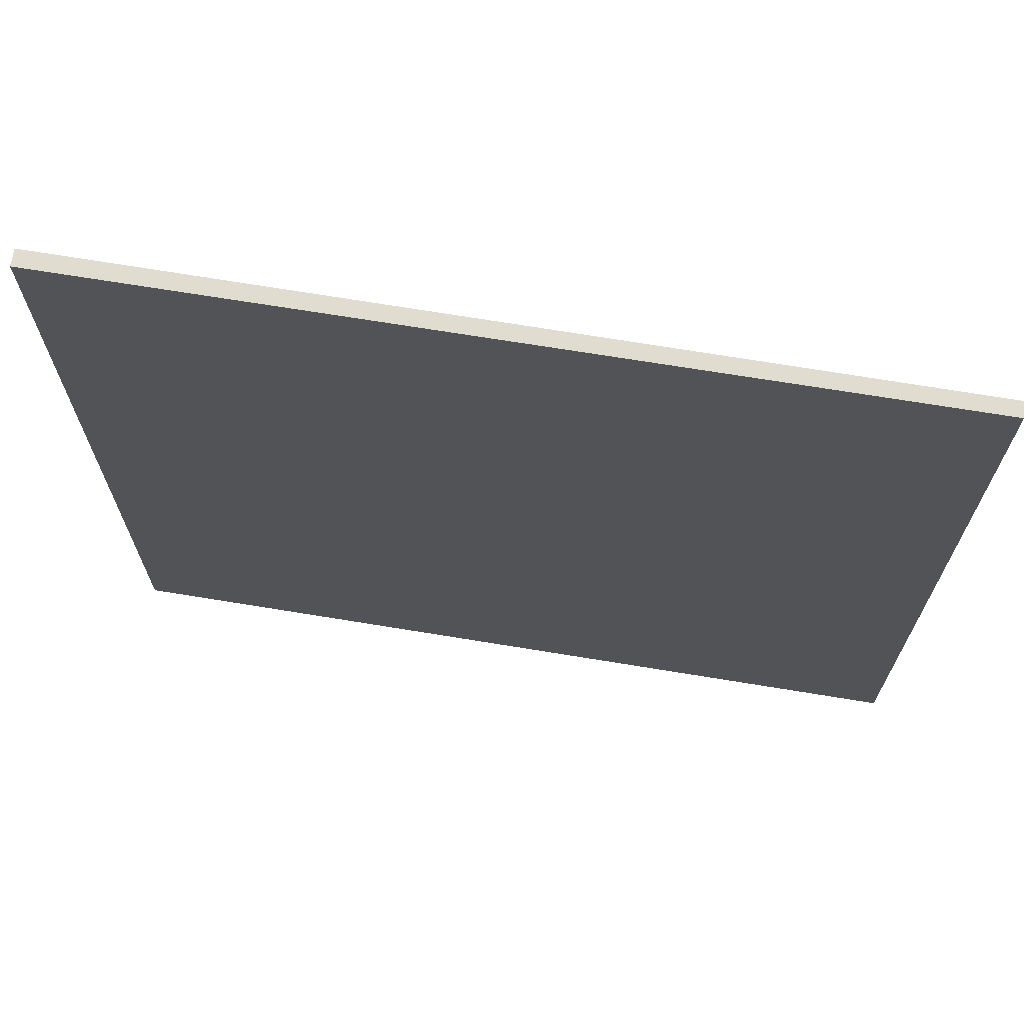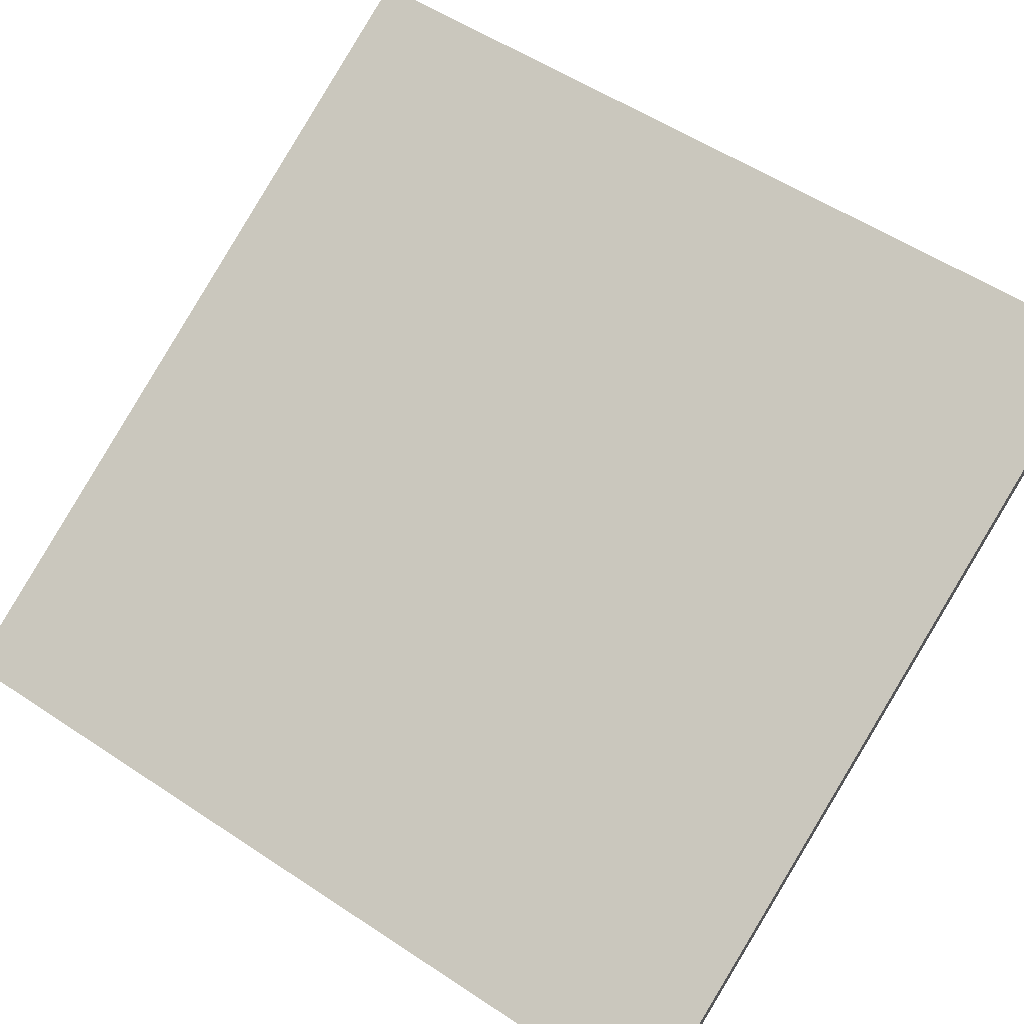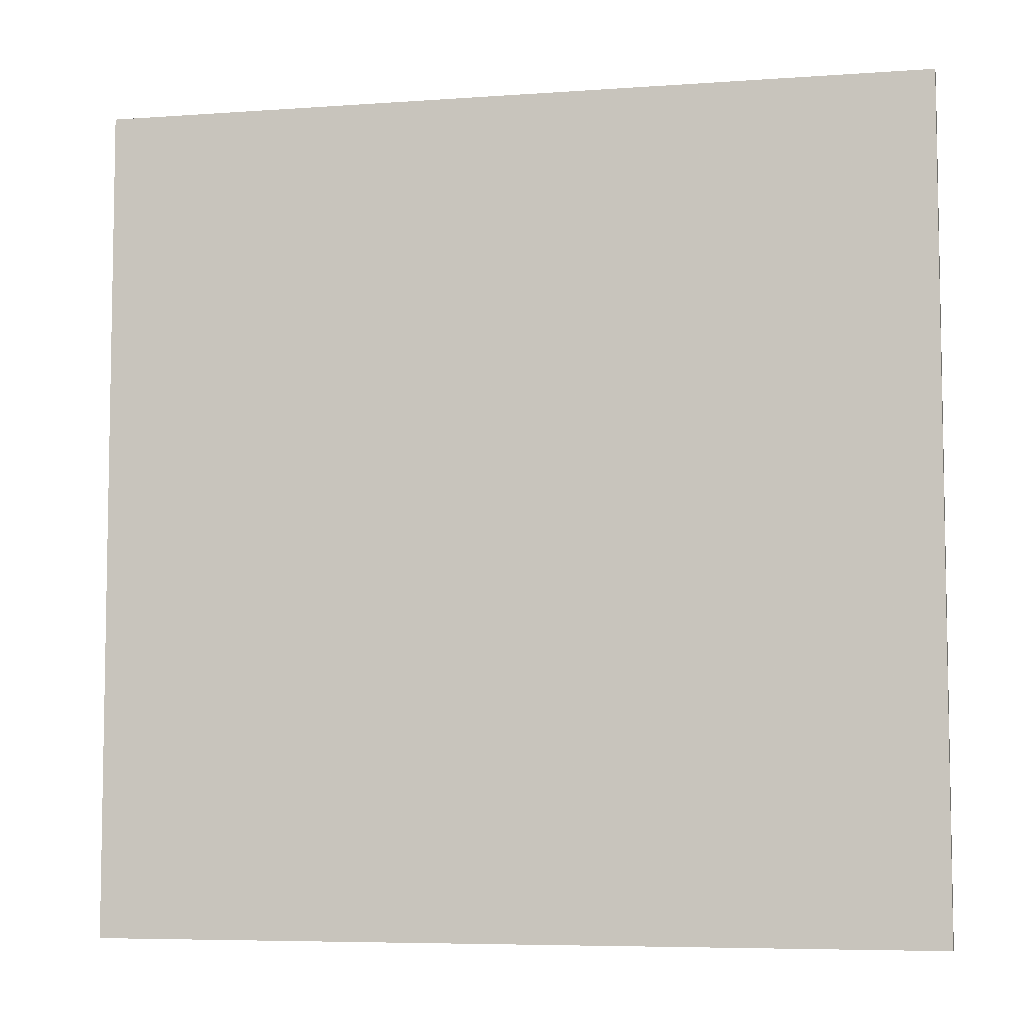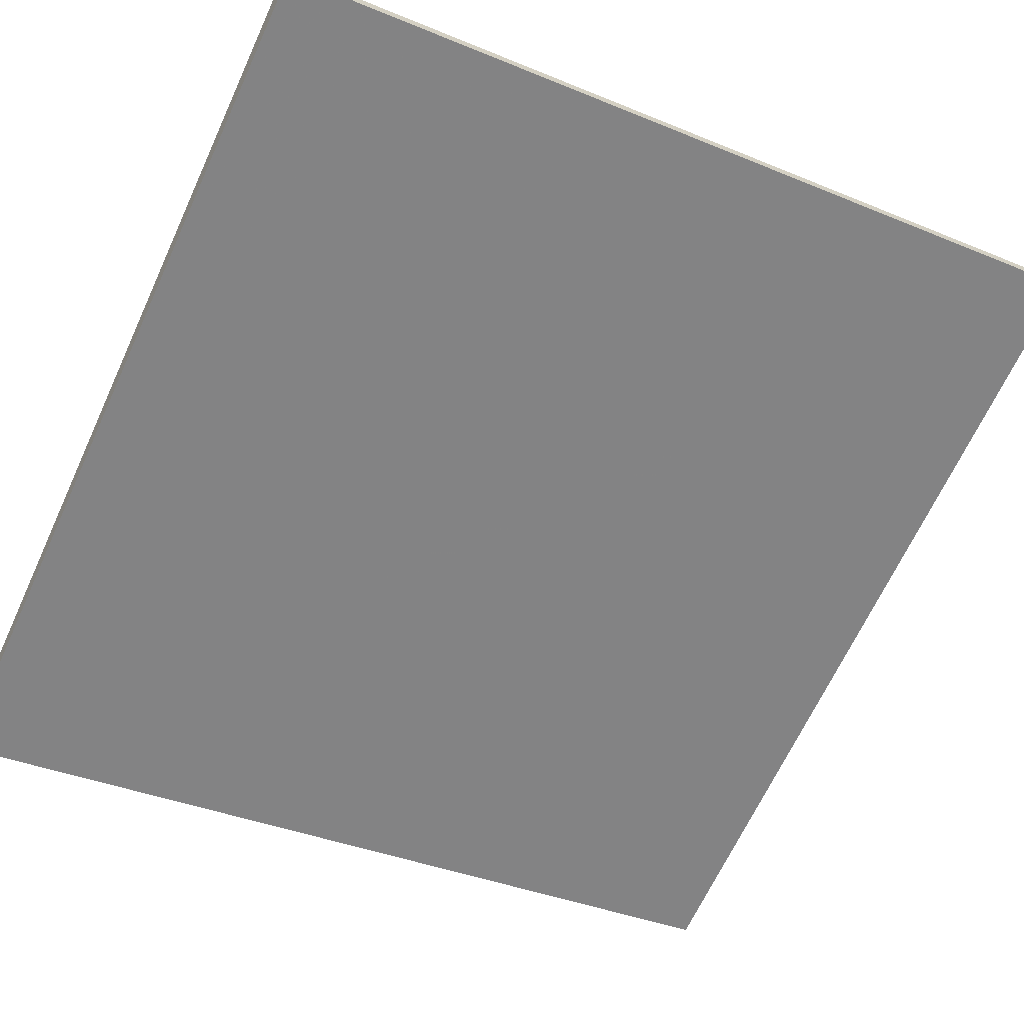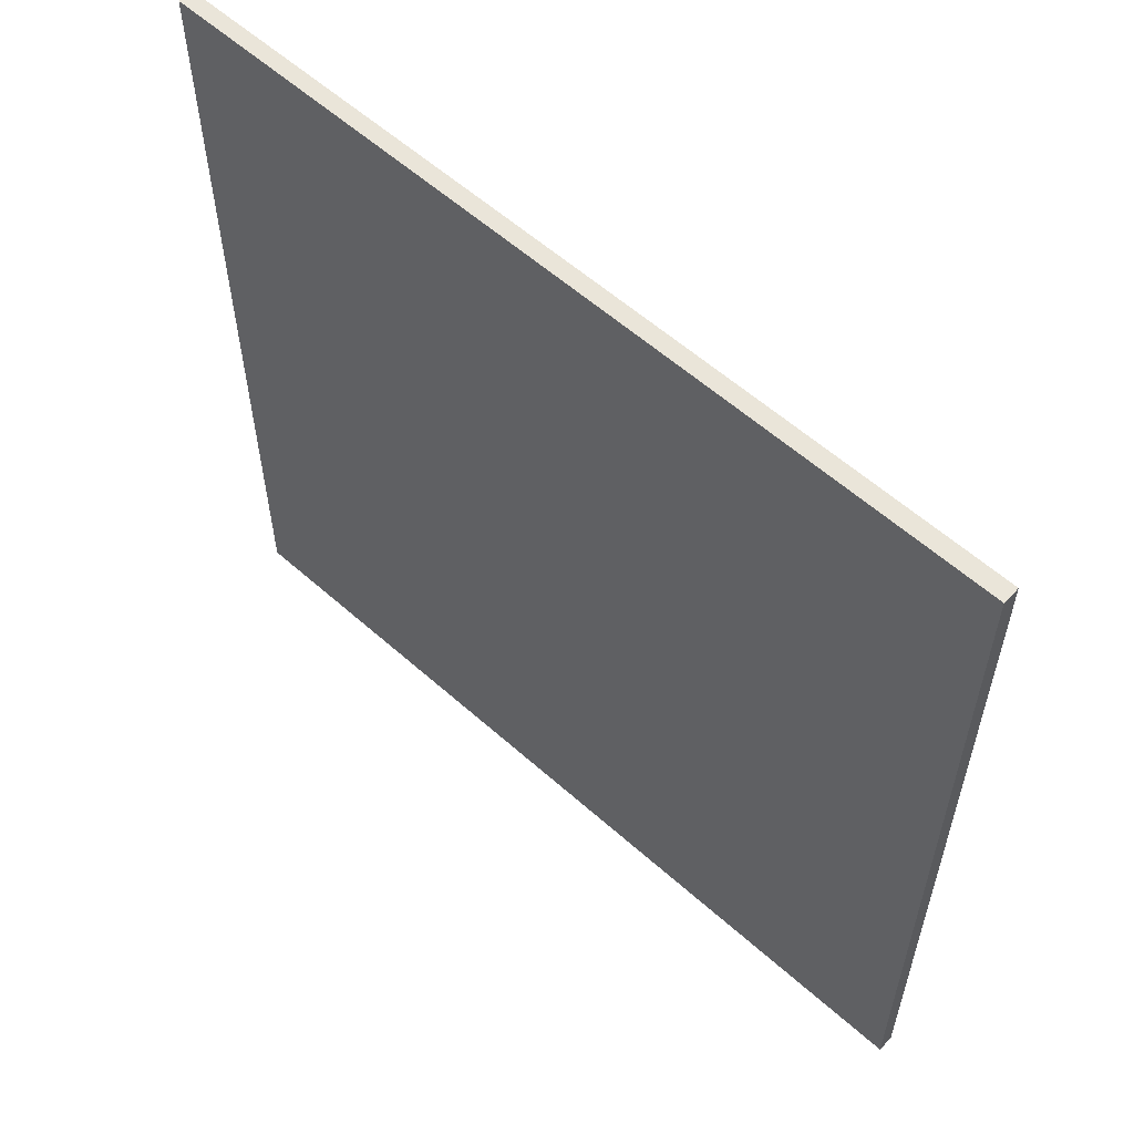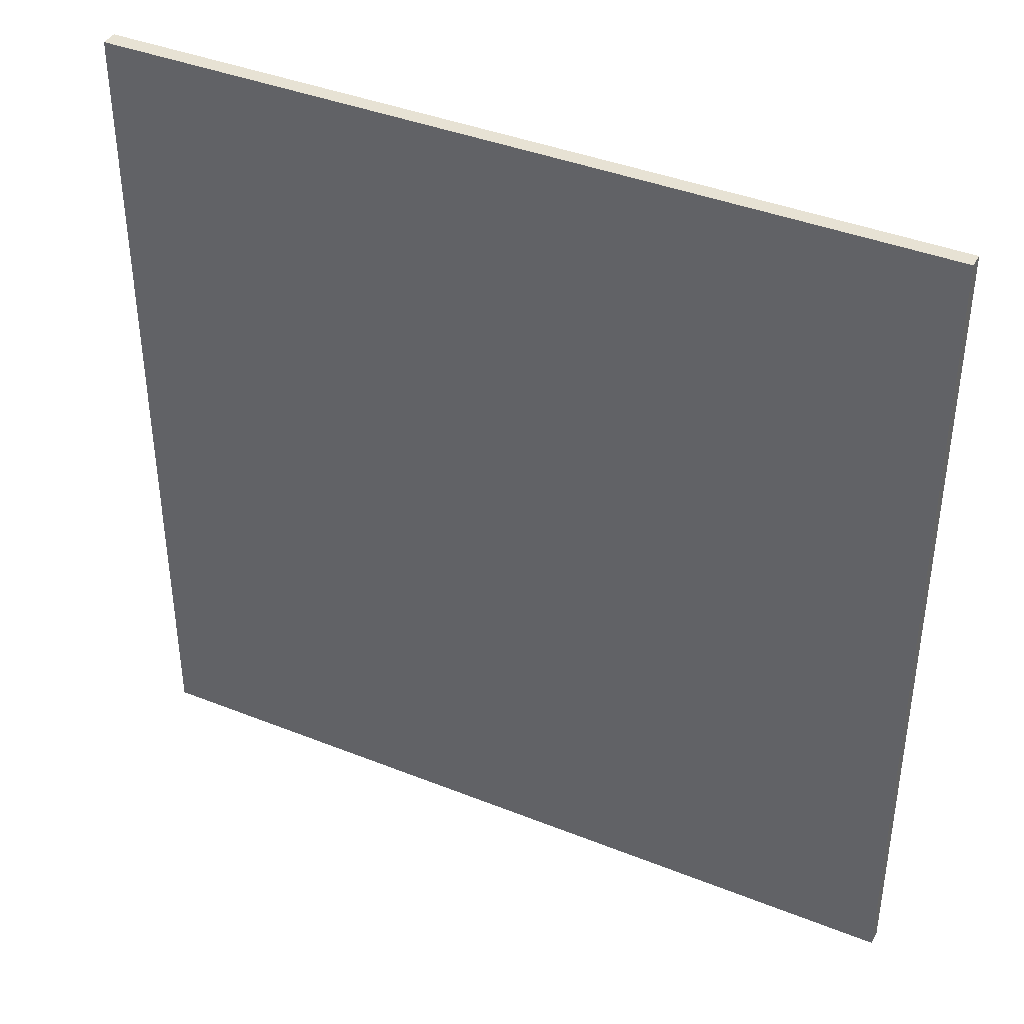
<metadata>
{"format":"obj","ext":"obj","renderer":"f3d","projection":"perspective","resolution":1024,"background":"white","views":[{"elev":69.5,"azim":-17.0,"up":"+Z"},{"elev":55.5,"azim":124.9,"up":"+Y"},{"elev":-6.4,"azim":165.7,"up":"+Z"},{"elev":-37.3,"azim":-117.9,"up":"+Y"},{"elev":58.2,"azim":-163.8,"up":"+Z"},{"elev":39.7,"azim":-0.0,"up":"+Z"}]}
</metadata>
<code>
v -28.54 75.42 -3.89
v -28.54 75.42 3.89
v -28.48 75.55 -3.89
v -28.48 75.55 3.89
v -35.51 78.87 -3.89
v -35.51 78.87 3.89
v -35.45 79.01 -3.89
v -35.45 79.01 3.89
f 1 3 4
f 4 2 1
f 5 6 8
f 8 7 5
f 1 2 6
f 6 5 1
f 3 7 8
f 8 4 3
f 1 5 7
f 7 3 1
f 2 4 8
f 8 6 2

</code>
